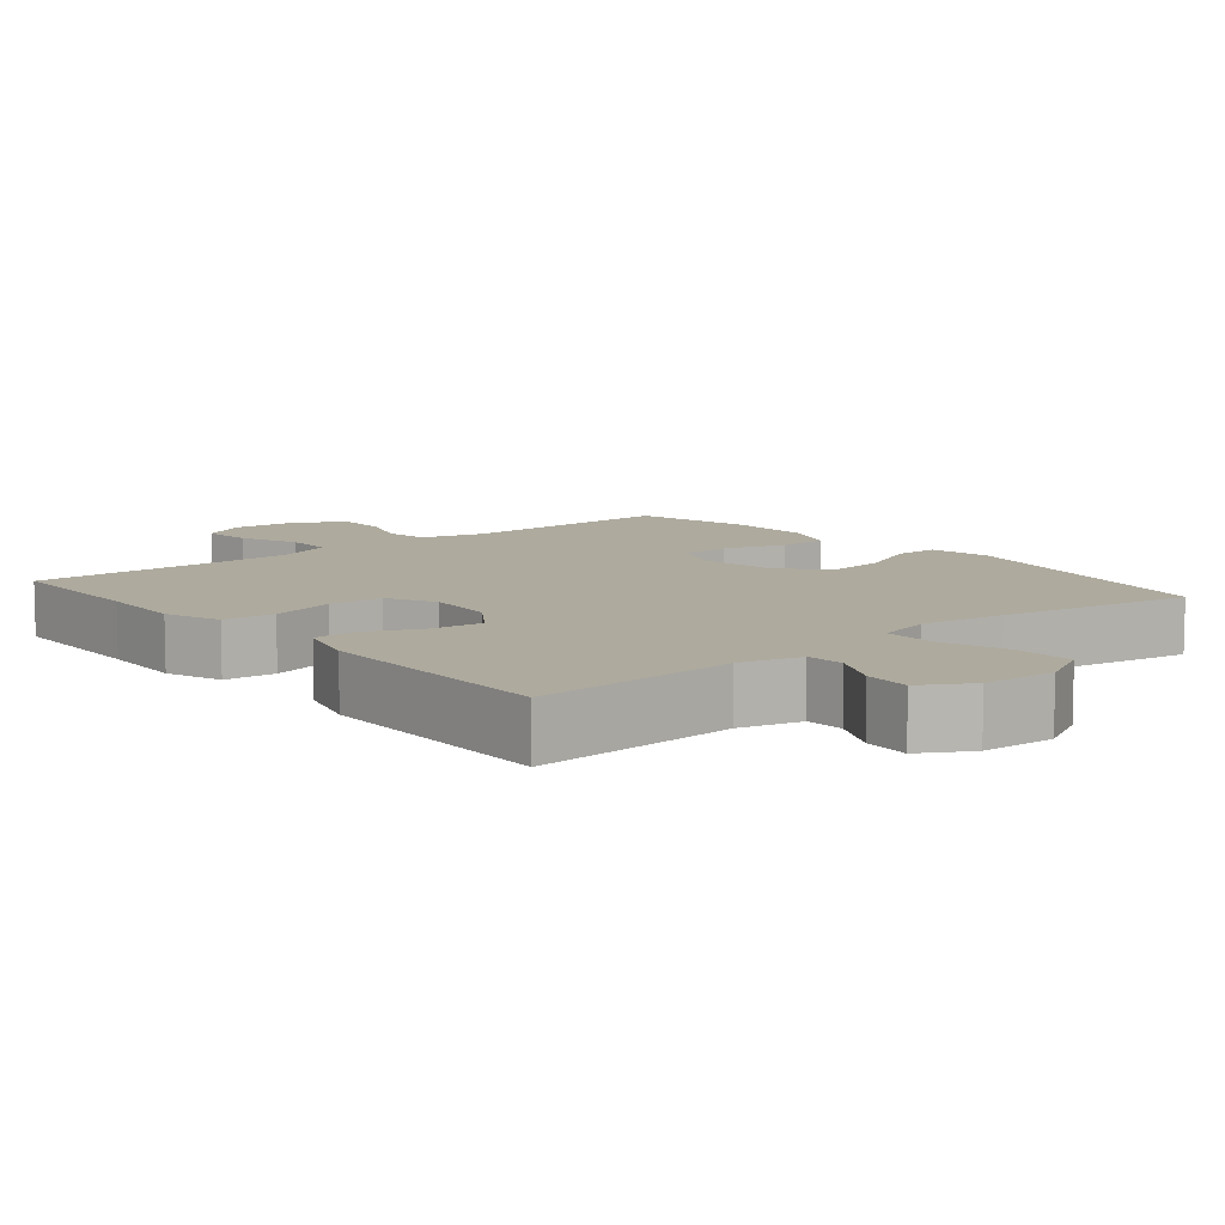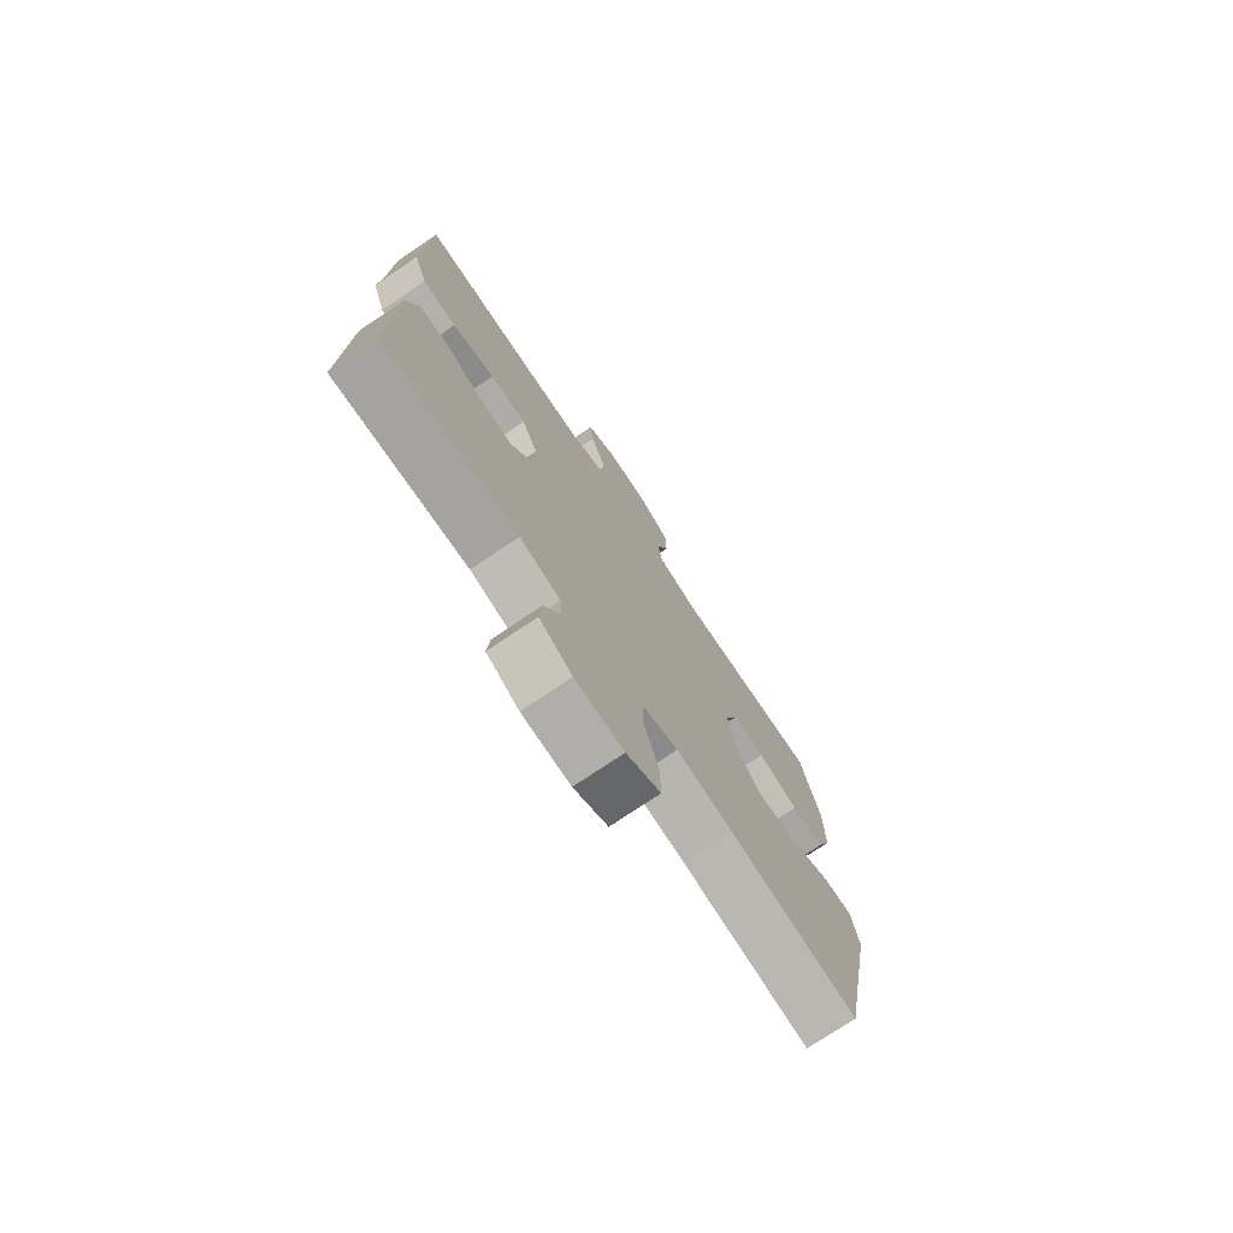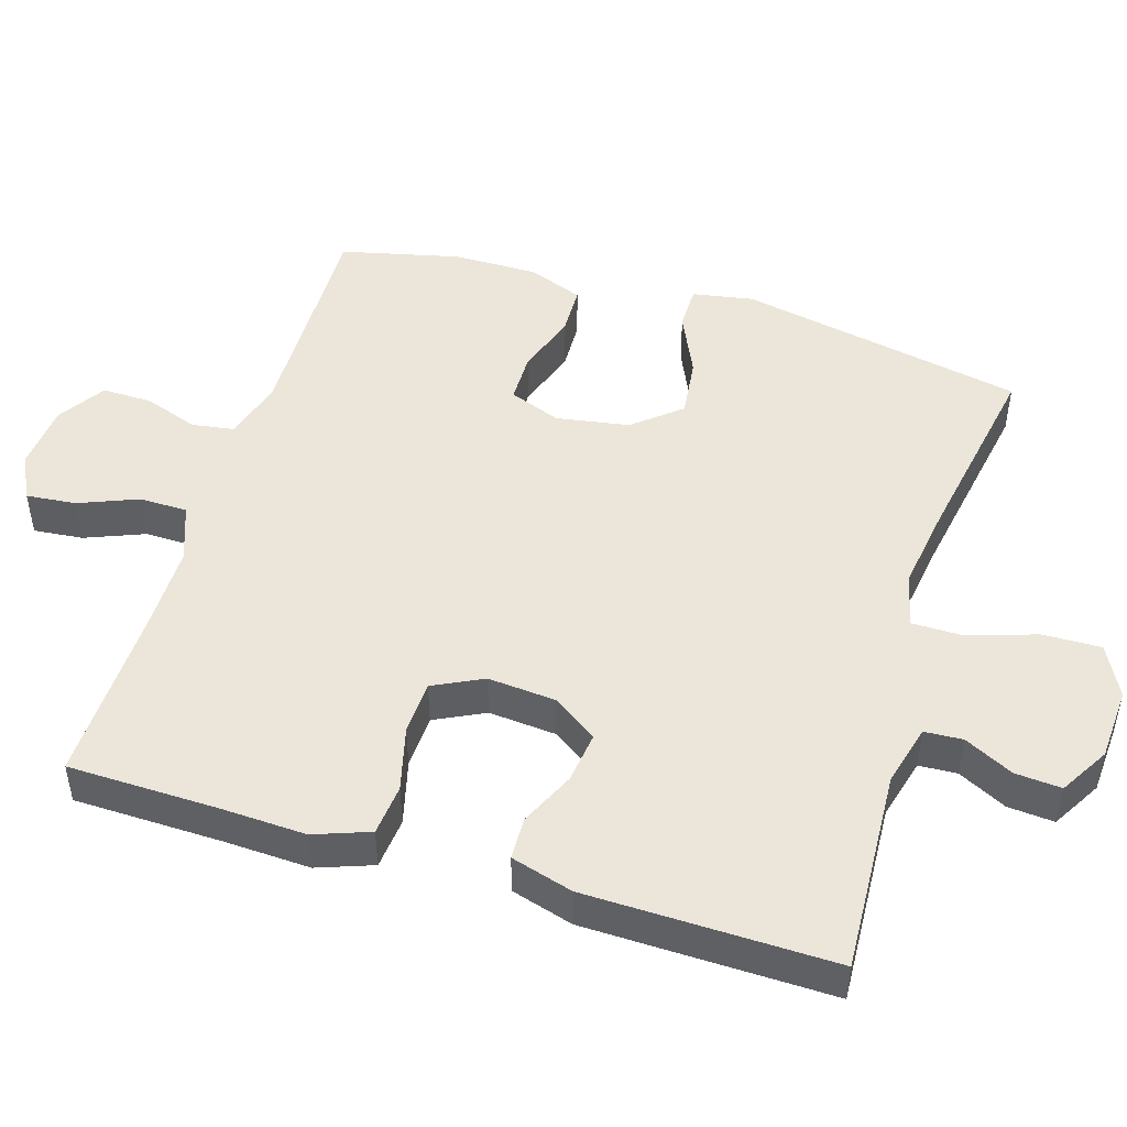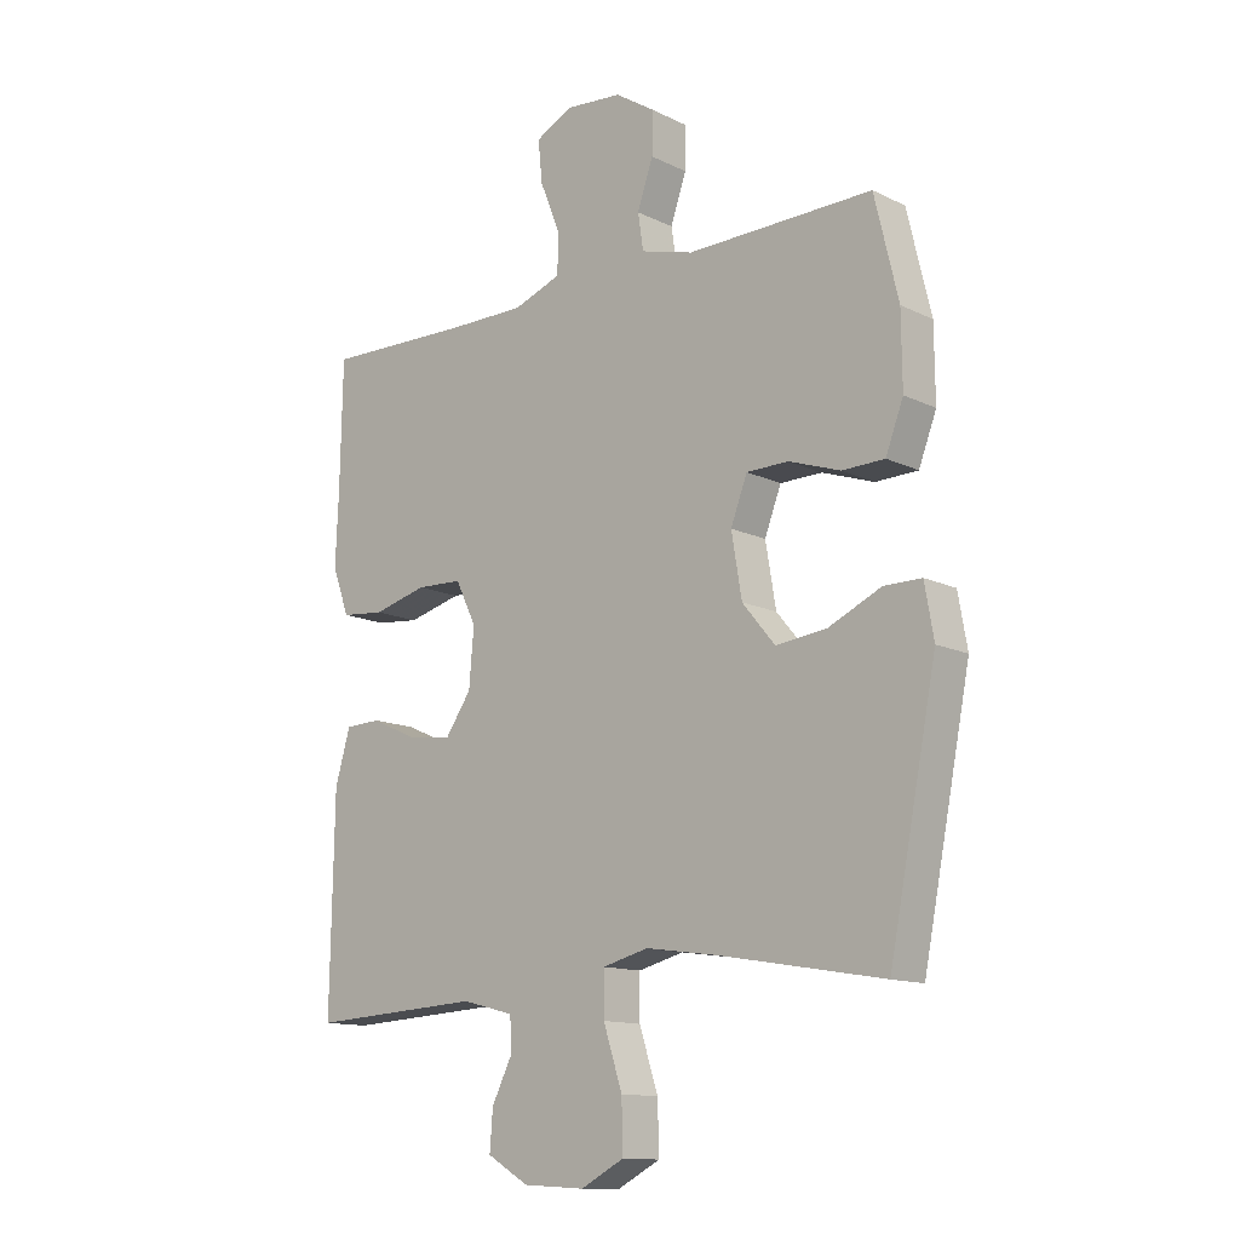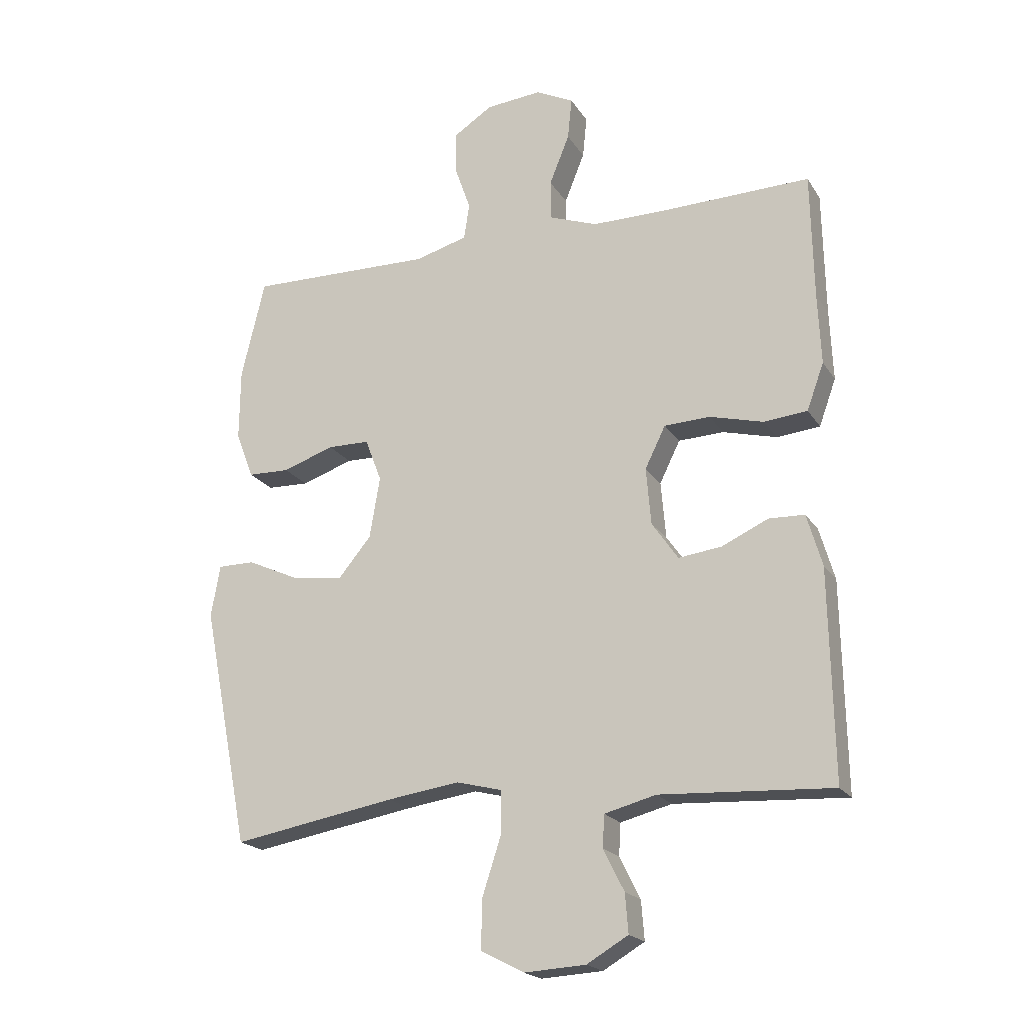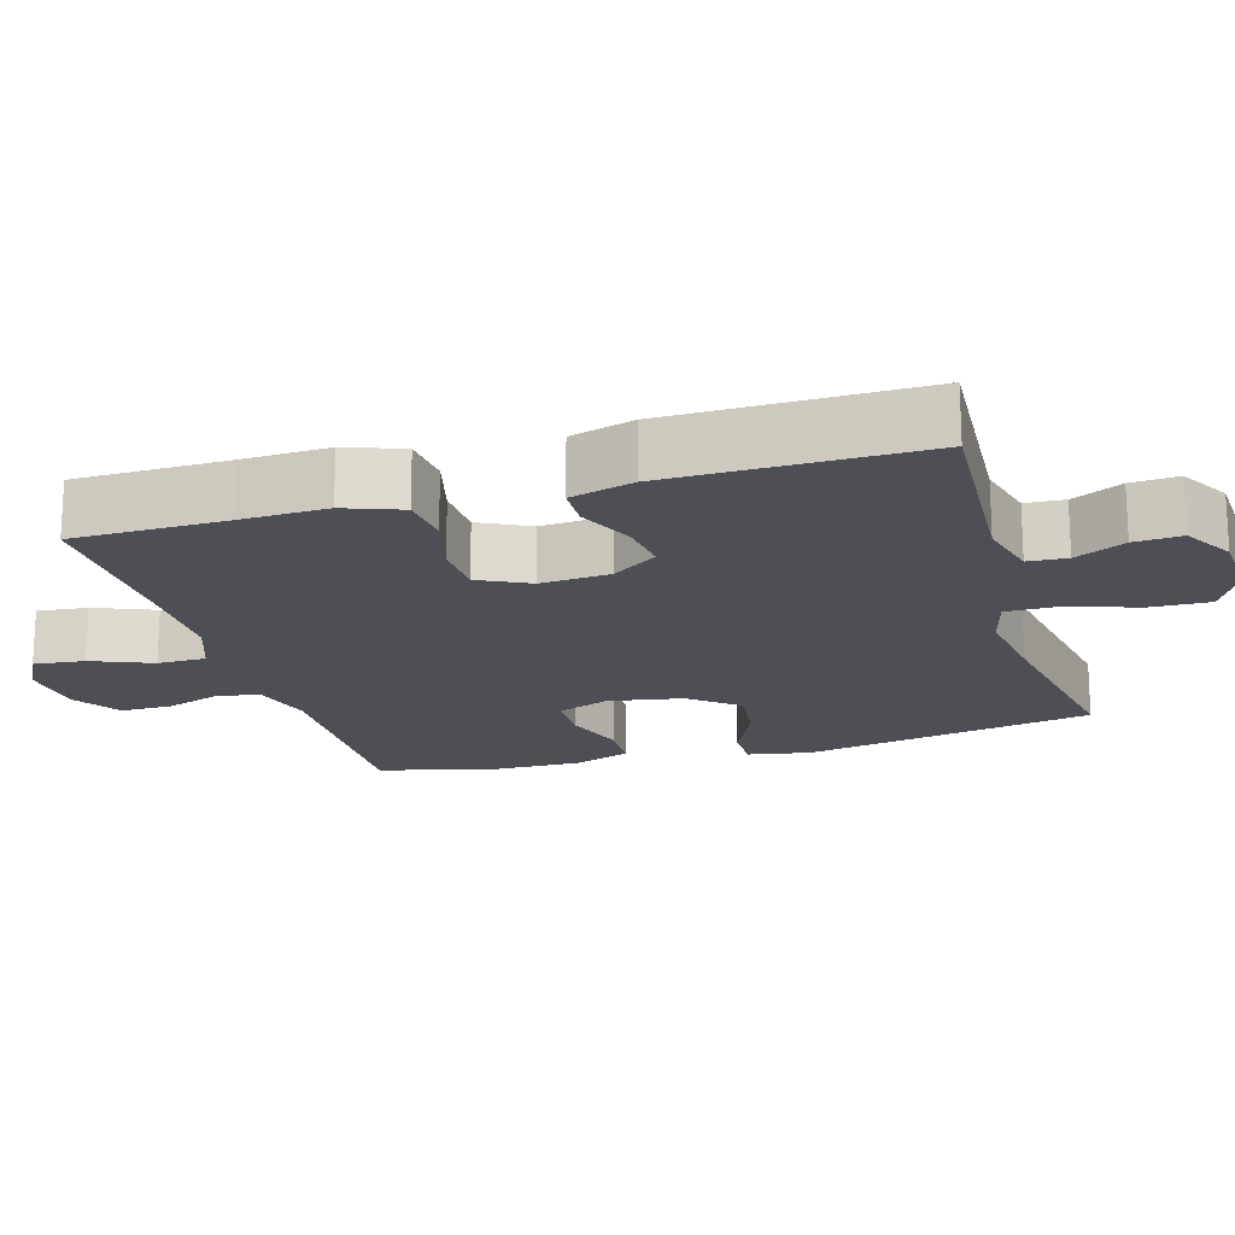
<metadata>
{"format":"obj","ext":"obj","renderer":"f3d","projection":"perspective","resolution":1024,"background":"white","views":[{"elev":9.2,"azim":140.2,"up":"+Y"},{"elev":-75.1,"azim":124.0,"up":"+Z"},{"elev":48.3,"azim":107.1,"up":"+Y"},{"elev":-13.0,"azim":-137.8,"up":"+Z"},{"elev":-20.0,"azim":23.3,"up":"+Z"},{"elev":-18.3,"azim":106.1,"up":"+Y"}]}
</metadata>
<code>
v 0.5 0.07 -0.5
v 0.218 0.07 -0.485
v 0.133 0.07 -0.507
v 0.13 0.07 -0.56
v 0.164 0.07 -0.628
v 0.169 0.07 -0.692
v 0.101 0.07 -0.732
v 0 0.07 -0.738
v -0.071 0.07 -0.701
v -0.069 0.07 -0.62
v -0.038 0.07 -0.525
v -0.038 0.07 -0.455
v -0.113 0.07 -0.436
v -0.231 0.07 -0.453
v -0.5 0.07 -0.5
v -0.578 0.07 -0.104
v -0.563 0.07 -0.019
v -0.502 0.07 -0.019
v -0.415 0.07 -0.059
v -0.332 0.07 -0.069
v -0.278 0.07 -0.004
v -0.261 0.07 0.097
v -0.288 0.07 0.168
v -0.357 0.07 0.169
v -0.442 0.07 0.14
v -0.511 0.07 0.142
v -0.54 0.07 0.218
v -0.539 0.07 0.336
v -0.5 0.07 0.5
v -0.195 0.07 0.494
v -0.109 0.07 0.518
v -0.1 0.07 0.577
v -0.126 0.07 0.652
v -0.127 0.07 0.721
v -0.062 0.07 0.763
v 0.03 0.07 0.771
v 0.092 0.07 0.74
v 0.085 0.07 0.671
v 0.052 0.07 0.589
v 0.053 0.07 0.523
v 0.132 0.07 0.494
v 0.255 0.07 0.494
v 0.5 0.07 0.5
v 0.504 0.07 0.292
v 0.509 0.07 0.175
v 0.481 0.07 0.098
v 0.41 0.07 0.091
v 0.321 0.07 0.114
v 0.246 0.07 0.111
v 0.212 0.07 0.042
v 0.22 0.07 -0.052
v 0.263 0.07 -0.114
v 0.334 0.07 -0.105
v 0.41 0.07 -0.07
v 0.469 0.07 -0.072
v 0.494 0.07 -0.158
v 0.5 0 -0.5
v 0.218 0 -0.485
v 0.133 0 -0.507
v 0.13 0 -0.56
v 0.164 0 -0.628
v 0.169 0 -0.692
v 0.101 0 -0.732
v 0 0 -0.738
v -0.071 0 -0.701
v -0.069 0 -0.62
v -0.038 0 -0.525
v -0.038 0 -0.455
v -0.113 0 -0.436
v -0.231 0 -0.453
v -0.5 0 -0.5
v -0.578 0 -0.104
v -0.563 0 -0.019
v -0.502 0 -0.019
v -0.415 0 -0.059
v -0.332 0 -0.069
v -0.278 0 -0.004
v -0.261 0 0.097
v -0.288 0 0.168
v -0.357 0 0.169
v -0.442 0 0.14
v -0.511 0 0.142
v -0.54 0 0.218
v -0.539 0 0.336
v -0.5 0 0.5
v -0.195 0 0.494
v -0.109 0 0.518
v -0.1 0 0.577
v -0.126 0 0.652
v -0.127 0 0.721
v -0.062 0 0.763
v 0.03 0 0.771
v 0.092 0 0.74
v 0.085 0 0.671
v 0.052 0 0.589
v 0.053 0 0.523
v 0.132 0 0.494
v 0.255 0 0.494
v 0.5 0 0.5
v 0.504 0 0.292
v 0.509 0 0.175
v 0.481 0 0.098
v 0.41 0 0.091
v 0.321 0 0.114
v 0.246 0 0.111
v 0.212 0 0.042
v 0.22 0 -0.052
v 0.263 0 -0.114
v 0.334 0 -0.105
v 0.41 0 -0.07
v 0.469 0 -0.072
v 0.494 0 -0.158
f 56 1 2
f 55 56 2
f 54 55 2
f 53 54 2
f 52 53 2 3
f 51 52 3
f 50 51 3
f 46 47 48
f 45 46 48
f 44 45 48
f 44 48 49
f 43 44 49
f 42 43 49
f 41 42 49 50
f 37 38 39
f 36 37 39
f 35 36 39
f 34 35 39
f 33 34 39
f 32 33 39
f 31 32 39 40
f 41 50 3
f 40 41 3
f 31 40 3
f 30 31 3
f 28 29 30
f 27 28 30
f 26 27 30
f 25 26 30
f 24 25 30
f 17 18 19
f 16 17 19
f 15 16 19
f 14 15 19
f 13 14 19 20
f 12 13 20 21
f 9 10 11
f 8 9 11
f 7 8 11
f 6 7 11
f 5 6 11
f 4 5 11
f 4 11 12
f 12 21 22
f 4 12 22
f 3 4 22
f 23 24 30
f 3 22 23 30
f 58 57 112
f 58 112 111
f 58 111 110
f 58 110 109
f 59 58 109 108
f 59 108 107
f 59 107 106
f 104 103 102
f 104 102 101
f 104 101 100
f 105 104 100
f 105 100 99
f 105 99 98
f 106 105 98 97
f 95 94 93
f 95 93 92
f 95 92 91
f 95 91 90
f 95 90 89
f 95 89 88
f 96 95 88 87
f 59 106 97
f 59 97 96
f 59 96 87
f 59 87 86
f 86 85 84
f 86 84 83
f 86 83 82
f 86 82 81
f 86 81 80
f 75 74 73
f 75 73 72
f 75 72 71
f 75 71 70
f 76 75 70 69
f 77 76 69 68
f 67 66 65
f 67 65 64
f 67 64 63
f 67 63 62
f 67 62 61
f 67 61 60
f 68 67 60
f 78 77 68
f 78 68 60
f 78 60 59
f 86 80 79
f 86 79 78 59
f 1 57 58 2
f 2 58 59 3
f 3 59 60 4
f 4 60 61 5
f 5 61 62 6
f 6 62 63 7
f 7 63 64 8
f 8 64 65 9
f 9 65 66 10
f 10 66 67 11
f 11 67 68 12
f 12 68 69 13
f 13 69 70 14
f 14 70 71 15
f 15 71 72 16
f 16 72 73 17
f 17 73 74 18
f 18 74 75 19
f 19 75 76 20
f 20 76 77 21
f 21 77 78 22
f 22 78 79 23
f 23 79 80 24
f 24 80 81 25
f 25 81 82 26
f 26 82 83 27
f 27 83 84 28
f 28 84 85 29
f 29 85 86 30
f 30 86 87 31
f 31 87 88 32
f 32 88 89 33
f 33 89 90 34
f 34 90 91 35
f 35 91 92 36
f 36 92 93 37
f 37 93 94 38
f 38 94 95 39
f 39 95 96 40
f 40 96 97 41
f 41 97 98 42
f 42 98 99 43
f 43 99 100 44
f 44 100 101 45
f 45 101 102 46
f 46 102 103 47
f 47 103 104 48
f 48 104 105 49
f 49 105 106 50
f 50 106 107 51
f 51 107 108 52
f 52 108 109 53
f 53 109 110 54
f 54 110 111 55
f 55 111 112 56
f 56 112 57 1

</code>
